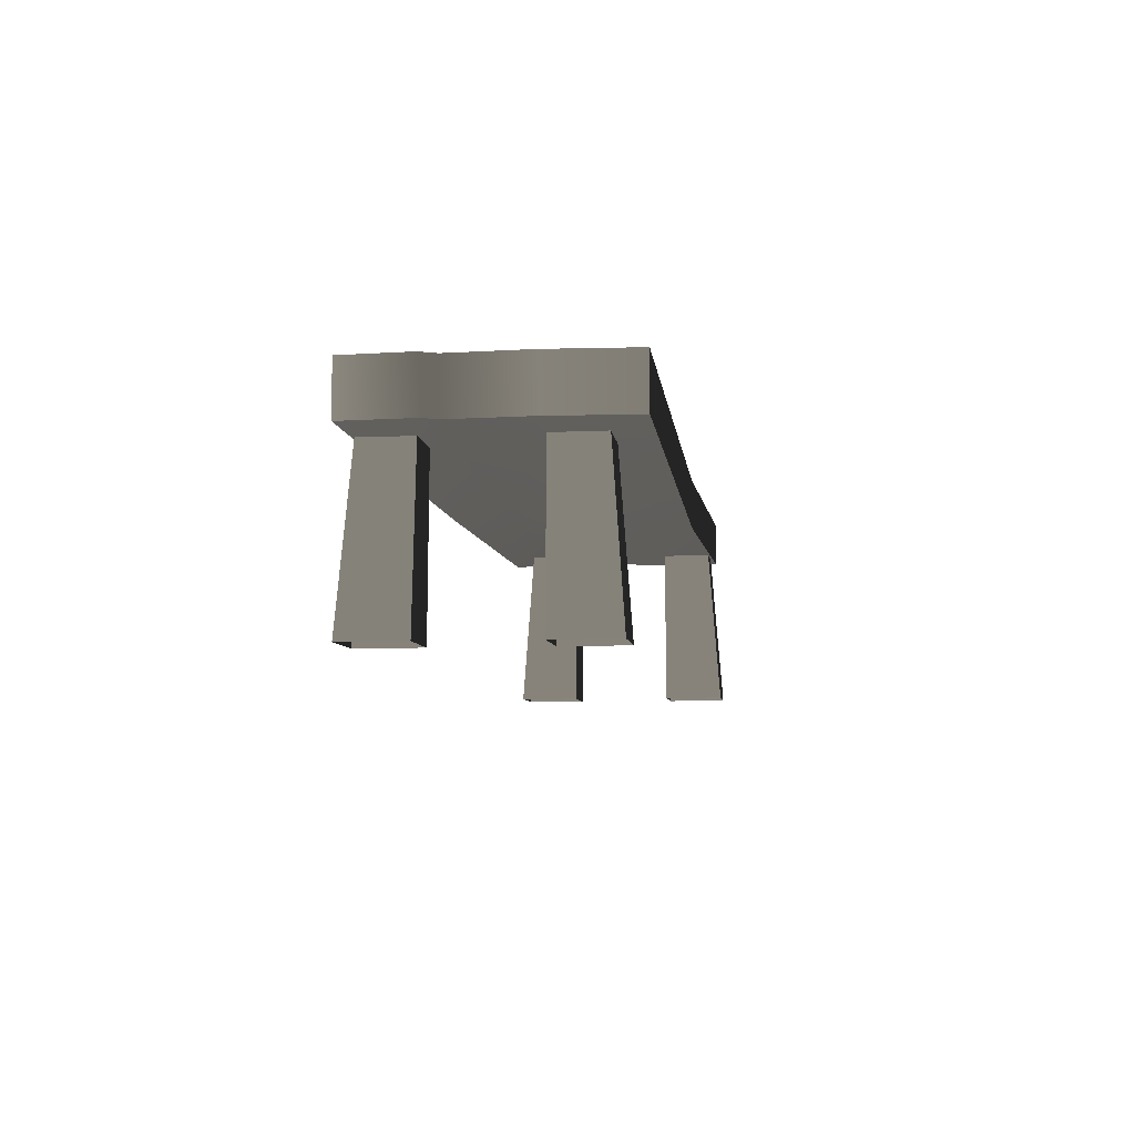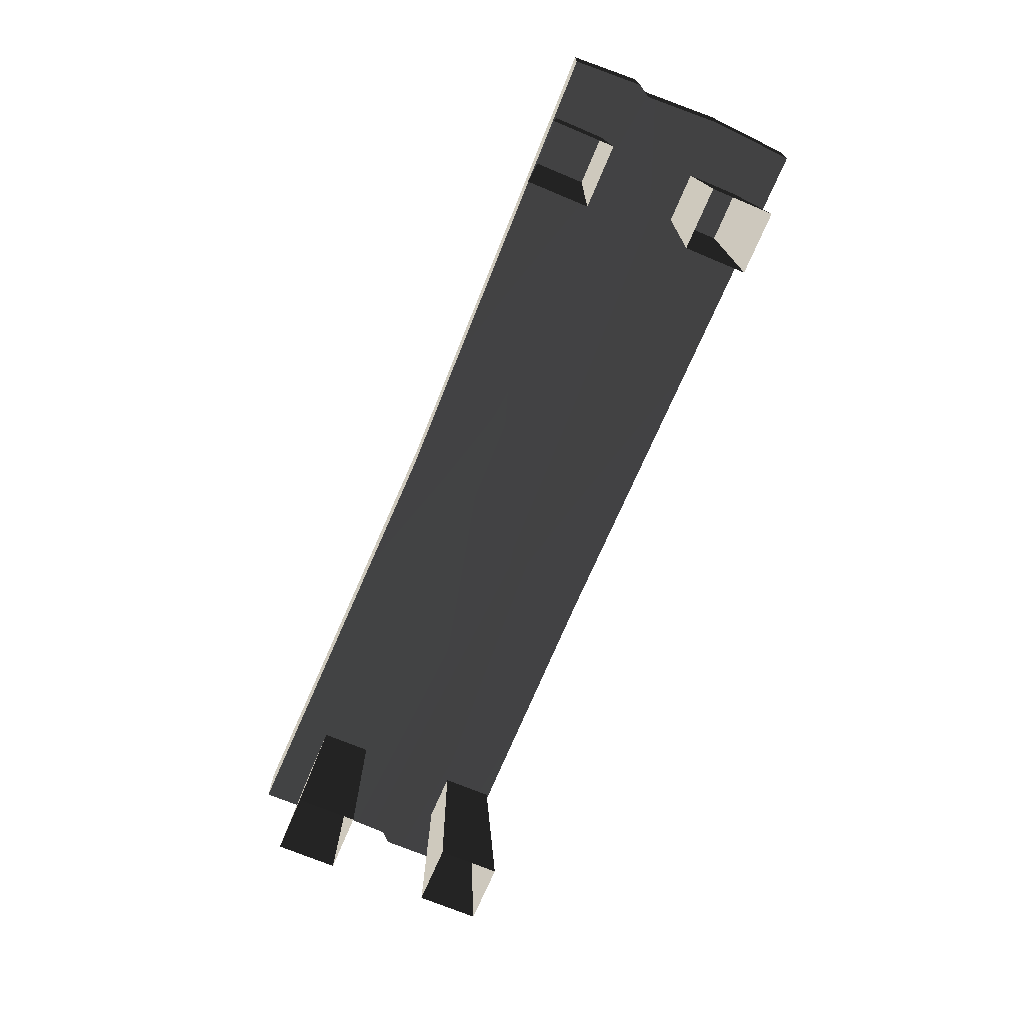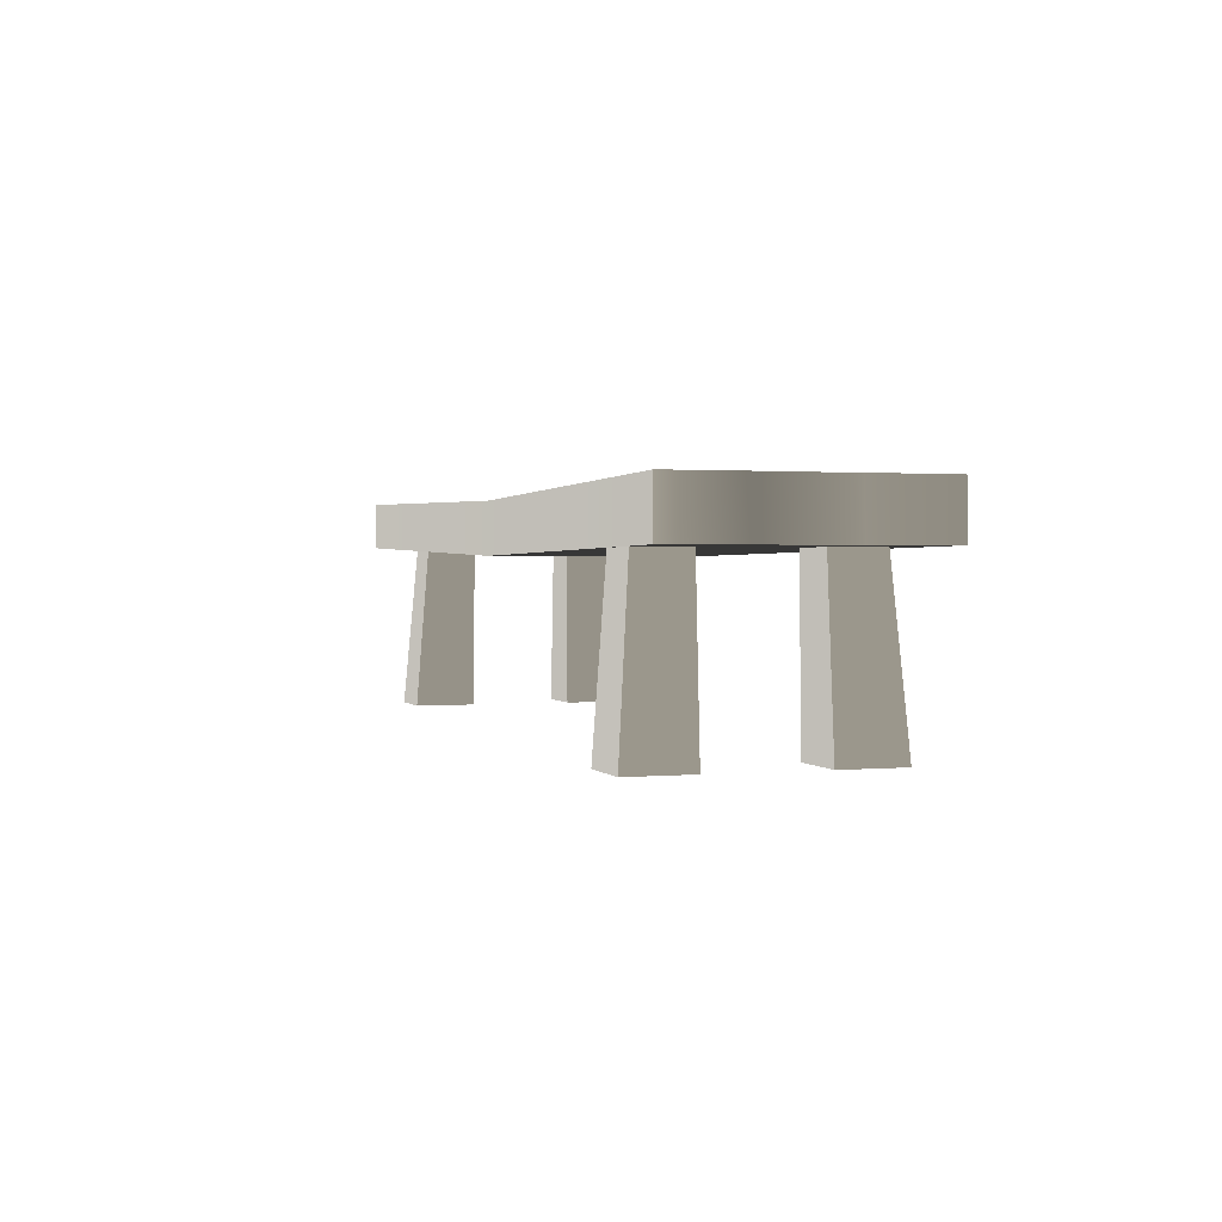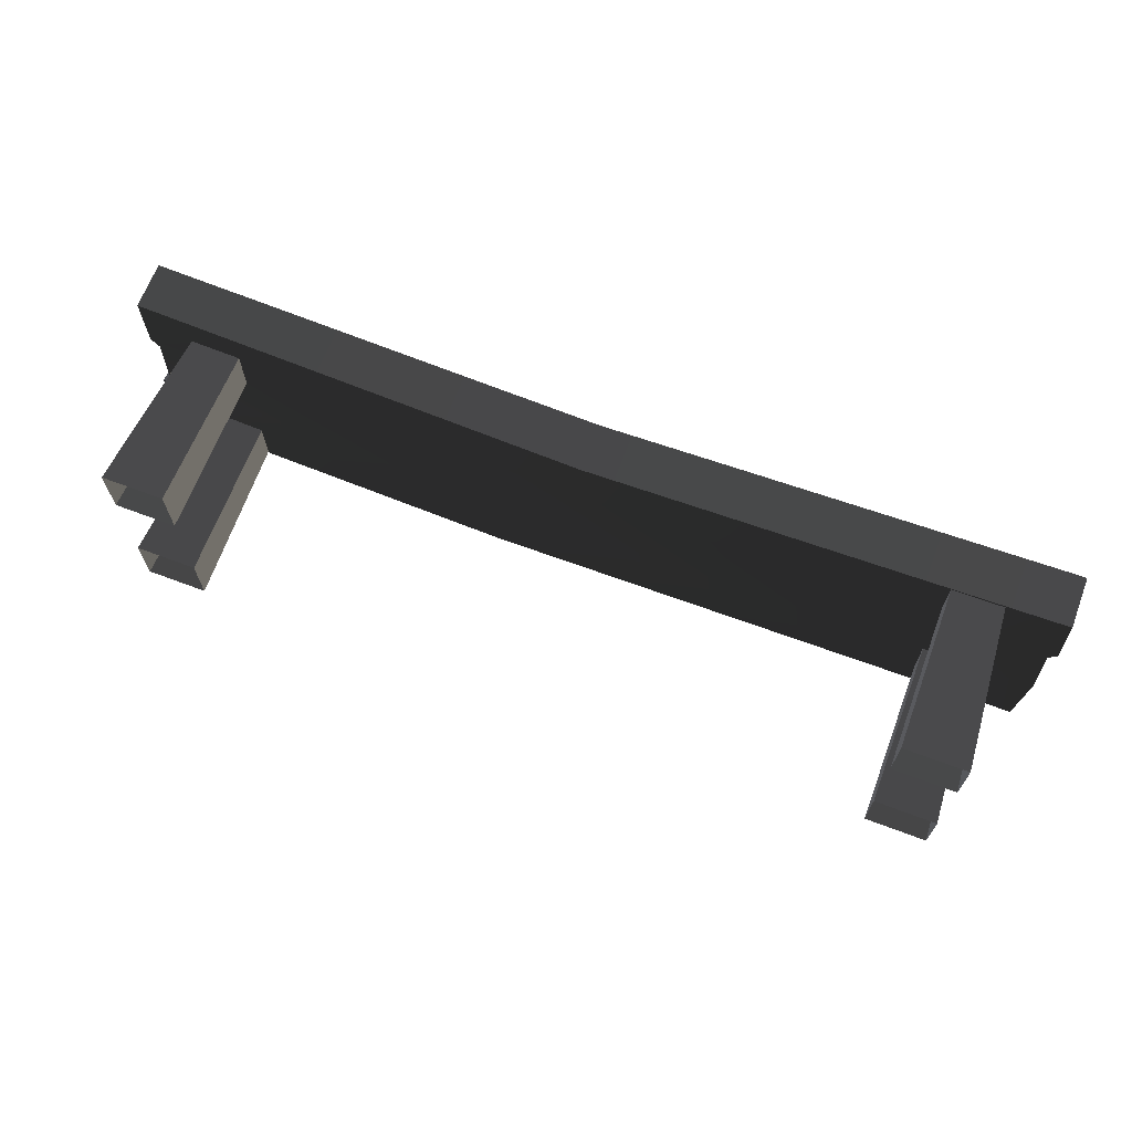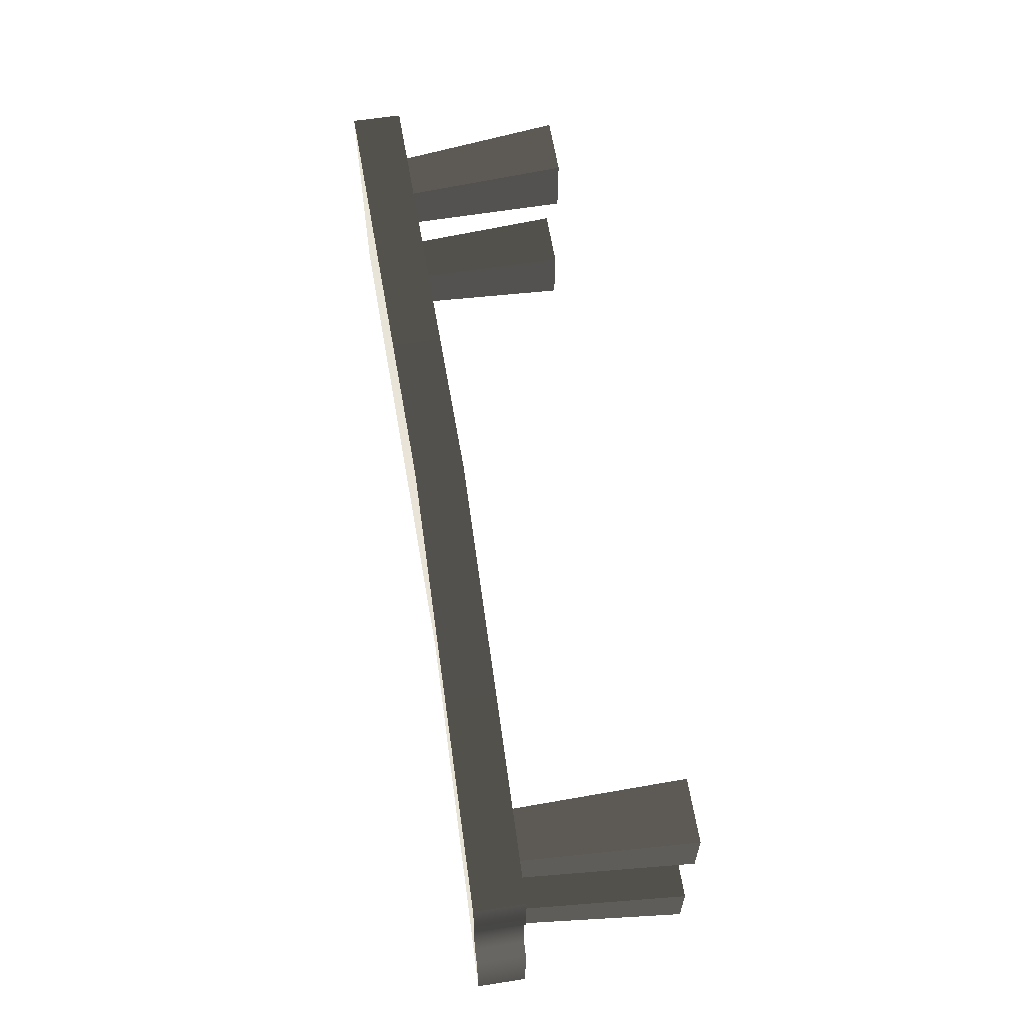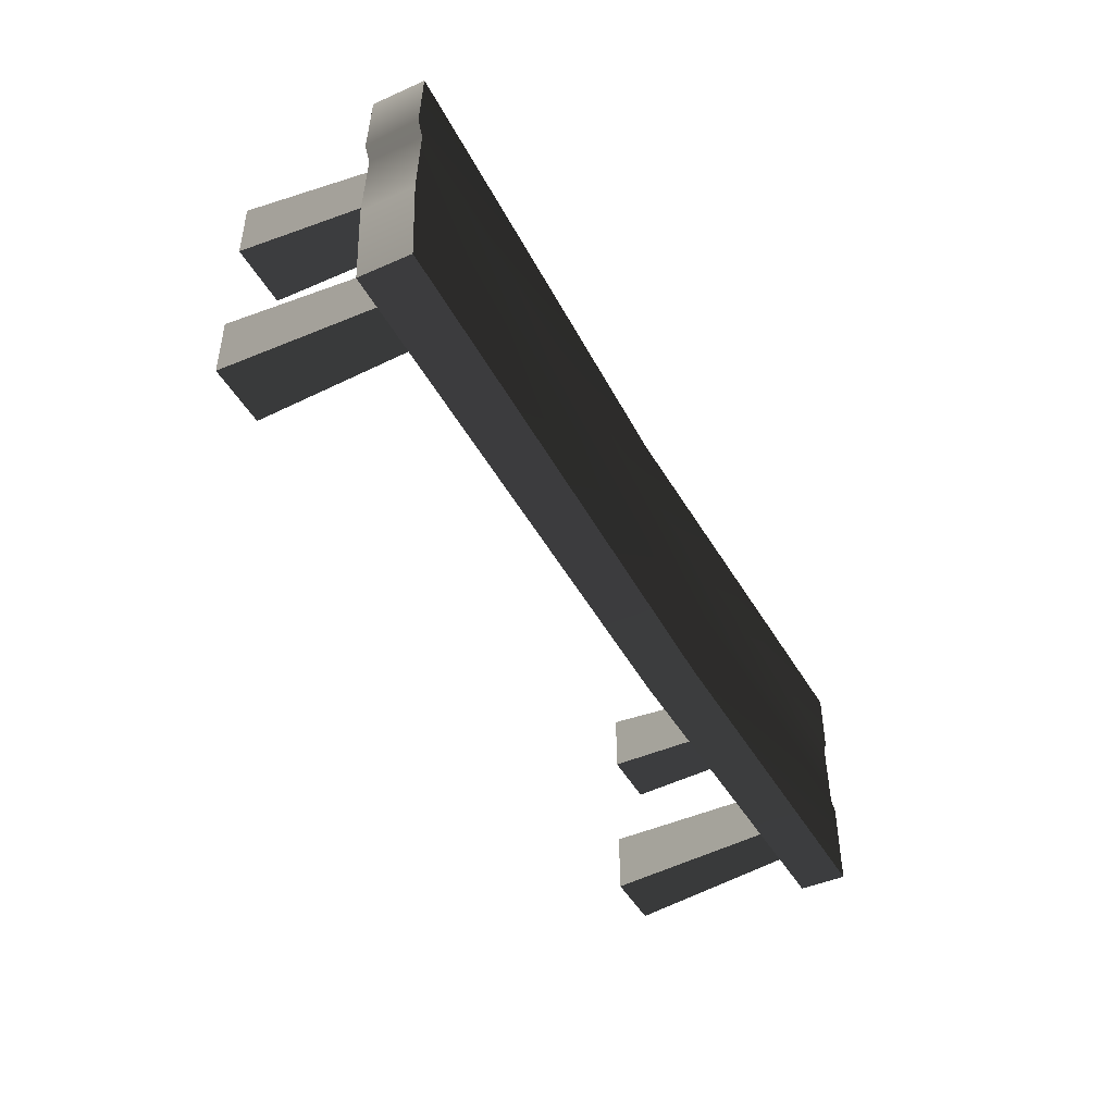
<metadata>
{"format":"obj","ext":"obj","renderer":"f3d","projection":"perspective","resolution":1024,"background":"white","views":[{"elev":-7.2,"azim":-82.6,"up":"+Z"},{"elev":-70.8,"azim":-112.8,"up":"+Z"},{"elev":1.3,"azim":-108.2,"up":"+Z"},{"elev":67.4,"azim":-159.3,"up":"+Y"},{"elev":61.0,"azim":81.0,"up":"+Y"},{"elev":-44.9,"azim":-62.9,"up":"+Y"}]}
</metadata>
<code>
v 1.038 0.1301 0.4791
v 1.038 0.2763 0.4791
v 1.038 0.2763 0.3708
v 1.038 0.1269 0.3708
v 1.02 0.1045 0.3708
v 1.02 0.1033 0.4791
v 1.025 -0.05336 0.3708
v 1.025 -0.05469 0.4791
v 1.048 -0.07639 0.3708
v 1.048 -0.07793 0.4791
v 1.048 -0.2763 0.3708
v 1.048 -0.2763 0.4791
v -1.048 -0.2763 0.4791
v -1.048 -0.2763 0.3623
v -1.059 -0.08705 0.3623
v -1.059 -0.0846 0.4791
v -1.051 0.08854 0.3623
v -1.051 0.09052 0.4791
v -1.068 0.1162 0.3623
v -1.068 0.1247 0.4791
v -1.06 0.2763 0.3623
v -1.06 0.2763 0.4791
v -1.048 -0.2763 0.3623
v 0.2011 -0.2663 0.348
v 0.1284 -0.07445 0.348
v -1.059 -0.08705 0.3623
v -6.704e-08 0.1259 0.348
v -1.051 0.08854 0.3623
v -1.068 0.1162 0.3623
v -1.06 0.2763 0.3623
v -1.39e-07 0.2609 0.348
v 1.038 0.2763 0.3708
v 1.038 0.1269 0.3708
v 1.02 0.1045 0.3708
v 1.025 -0.05336 0.3708
v 1.048 -0.07639 0.3708
v 1.048 -0.2763 0.3708
v -1.39e-07 0.2609 0.348
v -1.39e-07 0.2609 0.4605
v -1.06 0.2763 0.4791
v -1.06 0.2763 0.3623
v 1.038 0.2763 0.4791
v 1.038 0.2763 0.3708
v 0.2011 -0.2663 0.4605
v 0.2011 -0.2663 0.348
v -1.048 -0.2763 0.3623
v -1.048 -0.2763 0.4791
v 1.048 -0.2763 0.3708
v 1.048 -0.2763 0.4791
v 0.141 -0.06514 0.4605
v 0.2011 -0.2663 0.4605
v -1.048 -0.2763 0.4791
v -1.059 -0.0846 0.4791
v -5.84e-08 0.1097 0.4605
v -1.051 0.09052 0.4791
v -1.068 0.1247 0.4791
v -1.06 0.2763 0.4791
v -1.39e-07 0.2609 0.4605
v 1.038 0.1301 0.4791
v 1.038 0.2763 0.4791
v 1.02 0.1033 0.4791
v 1.025 -0.05469 0.4791
v 1.048 -0.07793 0.4791
v 1.048 -0.2763 0.4791
v -0.8091 -0.08289 -0.01143
v -0.807 -0.08082 0.3708
v -0.9215 -0.08082 0.3708
v -0.9507 -0.08289 -0.01143
v -0.9215 -0.1954 0.3708
v -0.807 -0.1954 0.3708
v -0.8091 -0.2245 -0.01143
v -0.9507 -0.2245 -0.01143
v -0.807 -0.1954 0.3708
v -0.807 -0.08082 0.3708
v -0.8091 -0.08289 -0.01143
v -0.8091 -0.2245 -0.01143
v -0.9507 -0.08289 -0.01143
v -0.9215 -0.08082 0.3708
v -0.9215 -0.1954 0.3708
v -0.9507 -0.2245 -0.01143
v -0.8083 0.1557 -0.01143
v -0.8062 0.1536 0.3708
v -0.8062 0.2682 0.3708
v -0.8083 0.2973 -0.01143
v -0.9208 0.2682 0.3708
v -0.9208 0.1536 0.3708
v -0.9499 0.1557 -0.01143
v -0.9499 0.2973 -0.01143
v -0.9208 0.1536 0.3708
v -0.8062 0.1536 0.3708
v -0.8083 0.1557 -0.01143
v -0.9499 0.1557 -0.01143
v -0.8083 0.2973 -0.01143
v -0.8062 0.2682 0.3708
v -0.9208 0.2682 0.3708
v -0.9499 0.2973 -0.01143
v 0.8091 0.08289 -0.01143
v 0.807 0.08082 0.3708
v 0.9215 0.08082 0.3708
v 0.9507 0.08289 -0.01143
v 0.9215 0.1954 0.3708
v 0.807 0.1954 0.3708
v 0.8091 0.2245 -0.01143
v 0.9507 0.2245 -0.01143
v 0.807 0.1954 0.3708
v 0.807 0.08082 0.3708
v 0.8091 0.08289 -0.01143
v 0.8091 0.2245 -0.01143
v 0.9507 0.08289 -0.01143
v 0.9215 0.08082 0.3708
v 0.9215 0.1954 0.3708
v 0.9507 0.2245 -0.01143
v 0.8083 -0.1557 -0.01143
v 0.8062 -0.1536 0.3708
v 0.8062 -0.2682 0.3708
v 0.8083 -0.2973 -0.01143
v 0.9208 -0.2682 0.3708
v 0.9208 -0.1536 0.3708
v 0.9499 -0.1557 -0.01143
v 0.9499 -0.2973 -0.01143
v 0.9208 -0.1536 0.3708
v 0.8062 -0.1536 0.3708
v 0.8083 -0.1557 -0.01143
v 0.9499 -0.1557 -0.01143
v 0.8083 -0.2973 -0.01143
v 0.8062 -0.2682 0.3708
v 0.9208 -0.2682 0.3708
v 0.9499 -0.2973 -0.01143
g Bench_Wooden_01_(4)_6110_50
f 1 3 2
f 1 4 3
f 1 5 4
f 1 6 5
f 7 5 6
f 7 6 8
f 8 9 7
f 8 10 9
f 11 9 10
f 11 10 12
f 13 15 14
f 13 16 15
f 16 17 15
f 16 18 17
f 18 19 17
f 18 20 19
f 20 21 19
f 20 22 21
f 23 25 24
f 23 26 25
f 26 27 25
f 26 28 27
f 27 28 29
f 27 29 30
f 27 30 31
f 27 31 32
f 27 32 33
f 27 33 34
f 25 27 34
f 25 34 35
f 25 35 36
f 24 25 36
f 24 36 37
f 38 40 39
f 38 41 40
f 38 39 42
f 38 42 43
f 44 46 45
f 44 47 46
f 48 44 45
f 48 49 44
f 50 52 51
f 50 53 52
f 54 53 50
f 54 55 53
f 56 55 54
f 57 56 54
f 57 54 58
f 58 54 59
f 58 59 60
f 61 59 54
f 61 54 50
f 61 50 62
f 62 50 63
f 63 50 51
f 63 51 64
f 65 67 66
f 65 68 67
f 69 71 70
f 69 72 71
f 73 75 74
f 73 76 75
f 77 79 78
f 77 80 79
f 81 83 82
f 81 84 83
f 85 87 86
f 85 88 87
f 89 91 90
f 89 92 91
f 93 95 94
f 93 96 95
f 97 99 98
f 97 100 99
f 101 103 102
f 101 104 103
f 105 107 106
f 105 108 107
f 109 111 110
f 109 112 111
f 113 115 114
f 113 116 115
f 117 119 118
f 117 120 119
f 121 123 122
f 121 124 123
f 125 127 126
f 125 128 127

</code>
